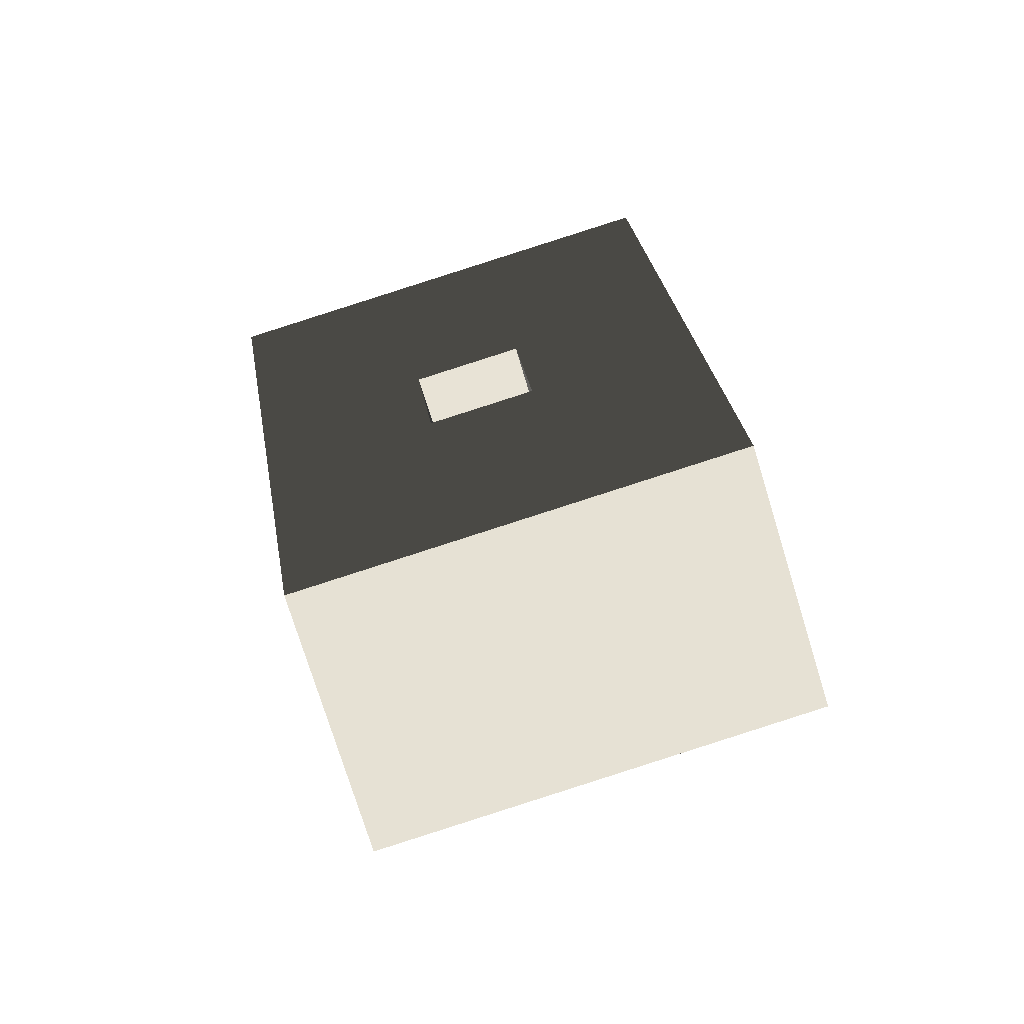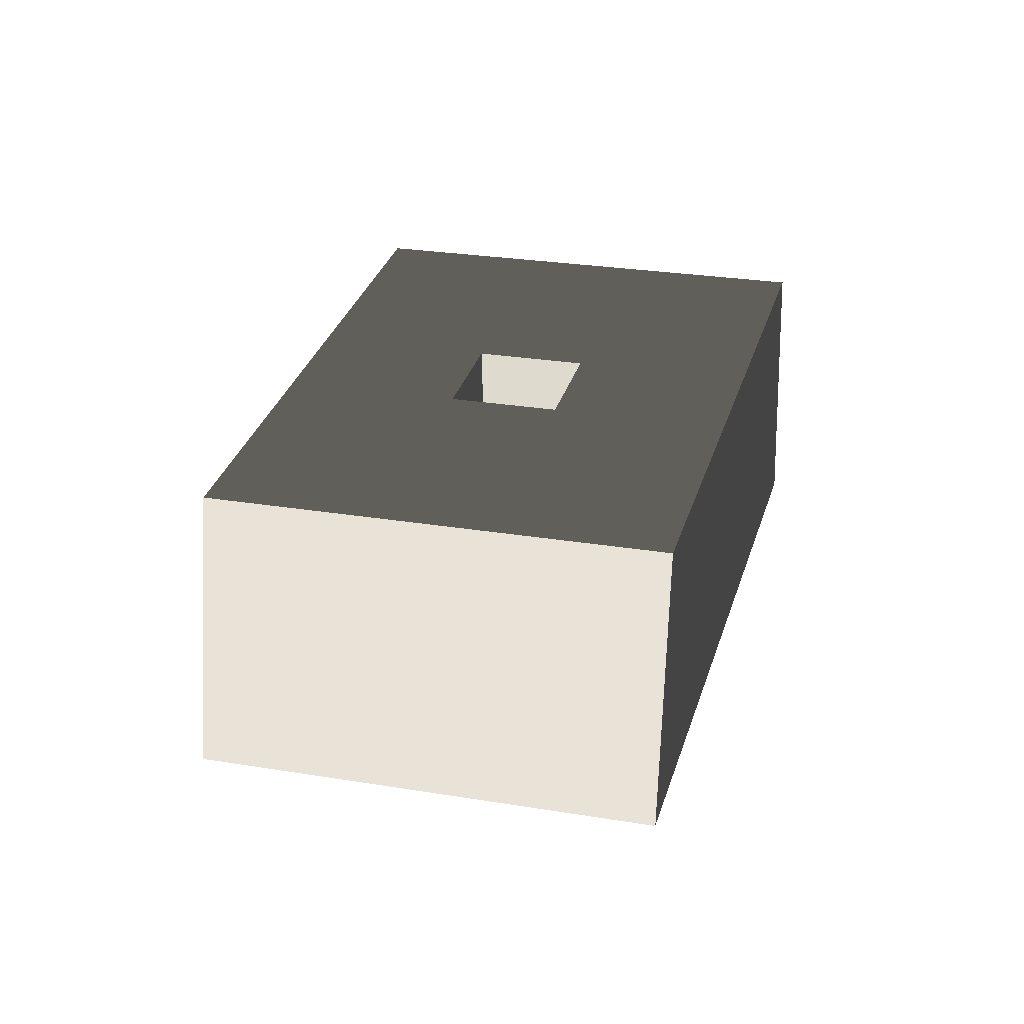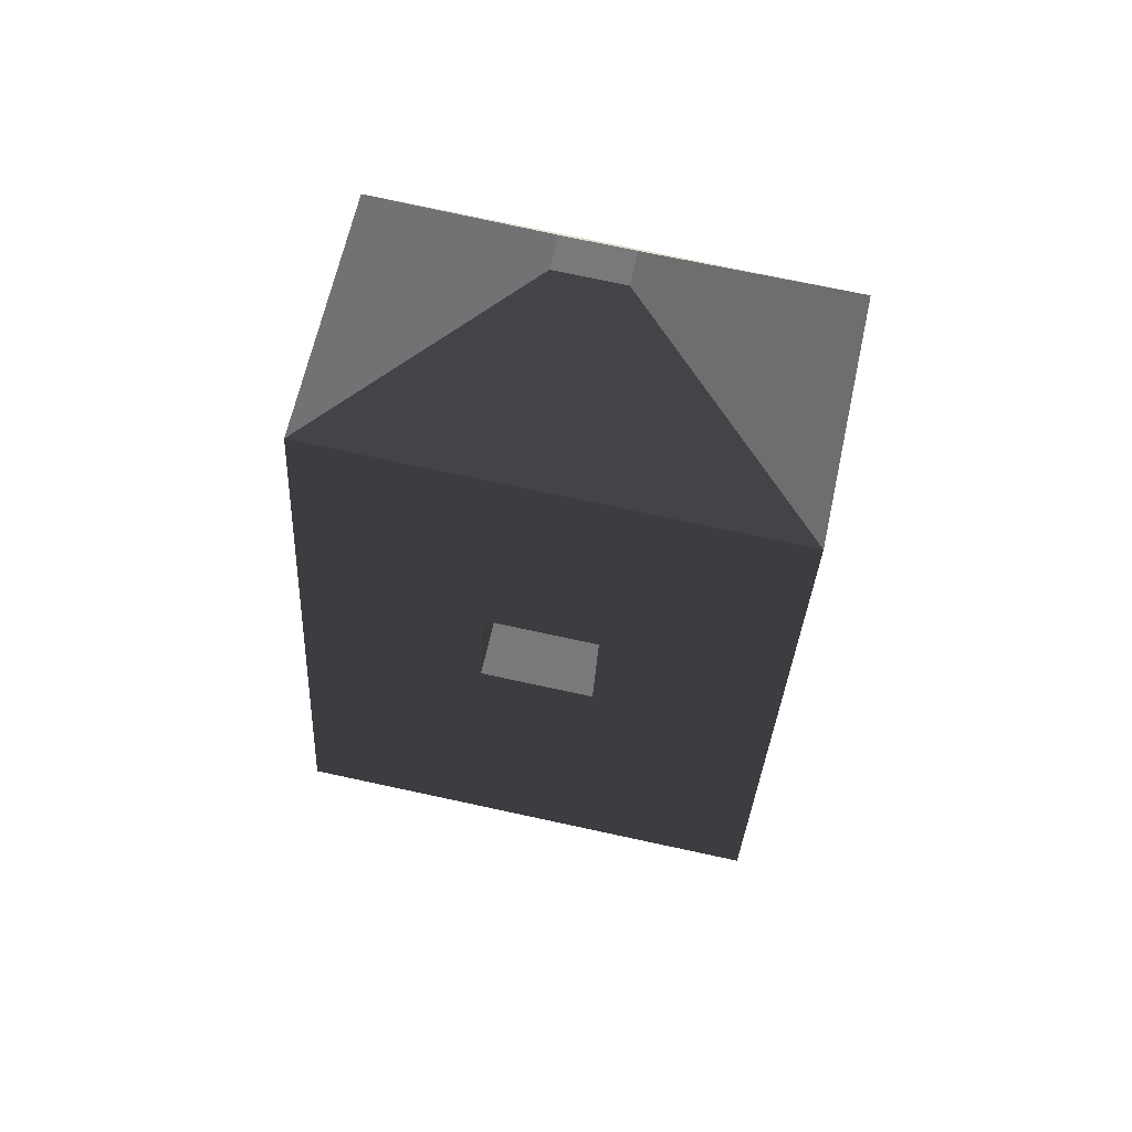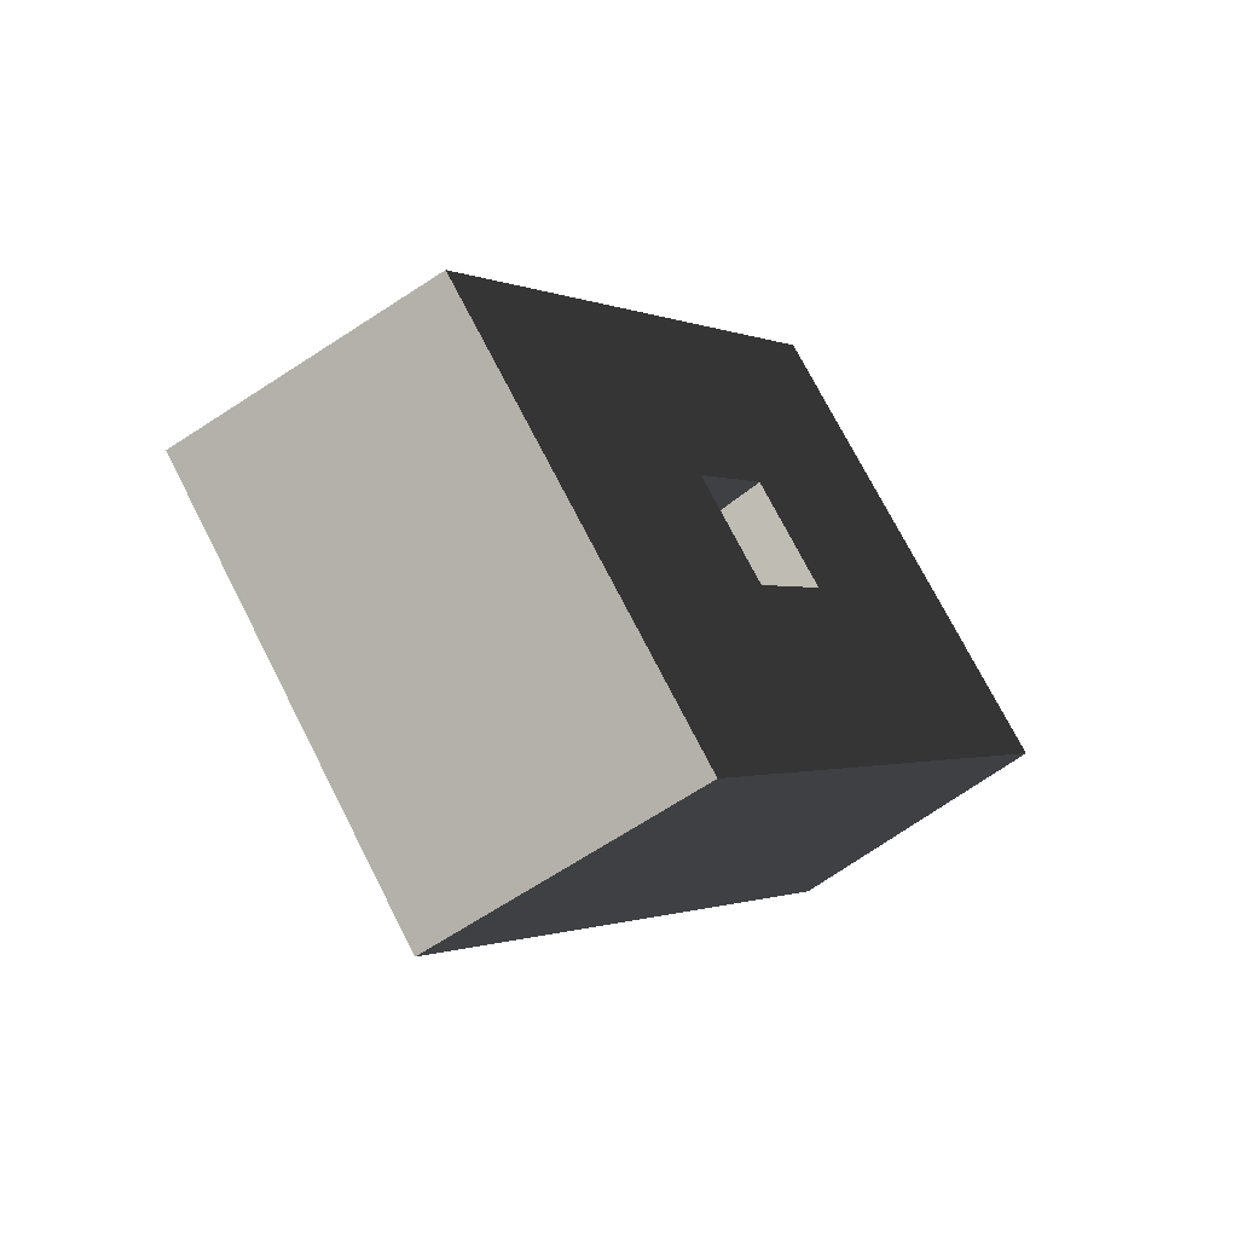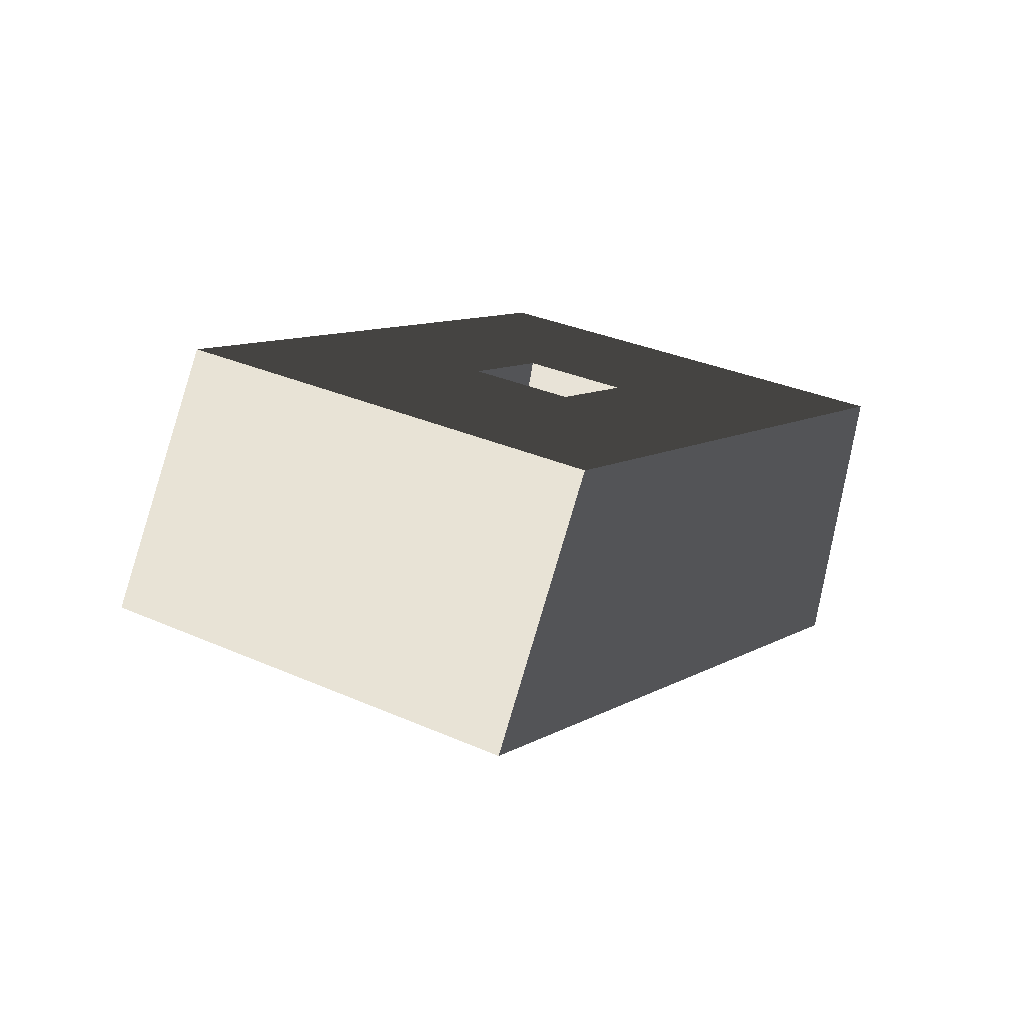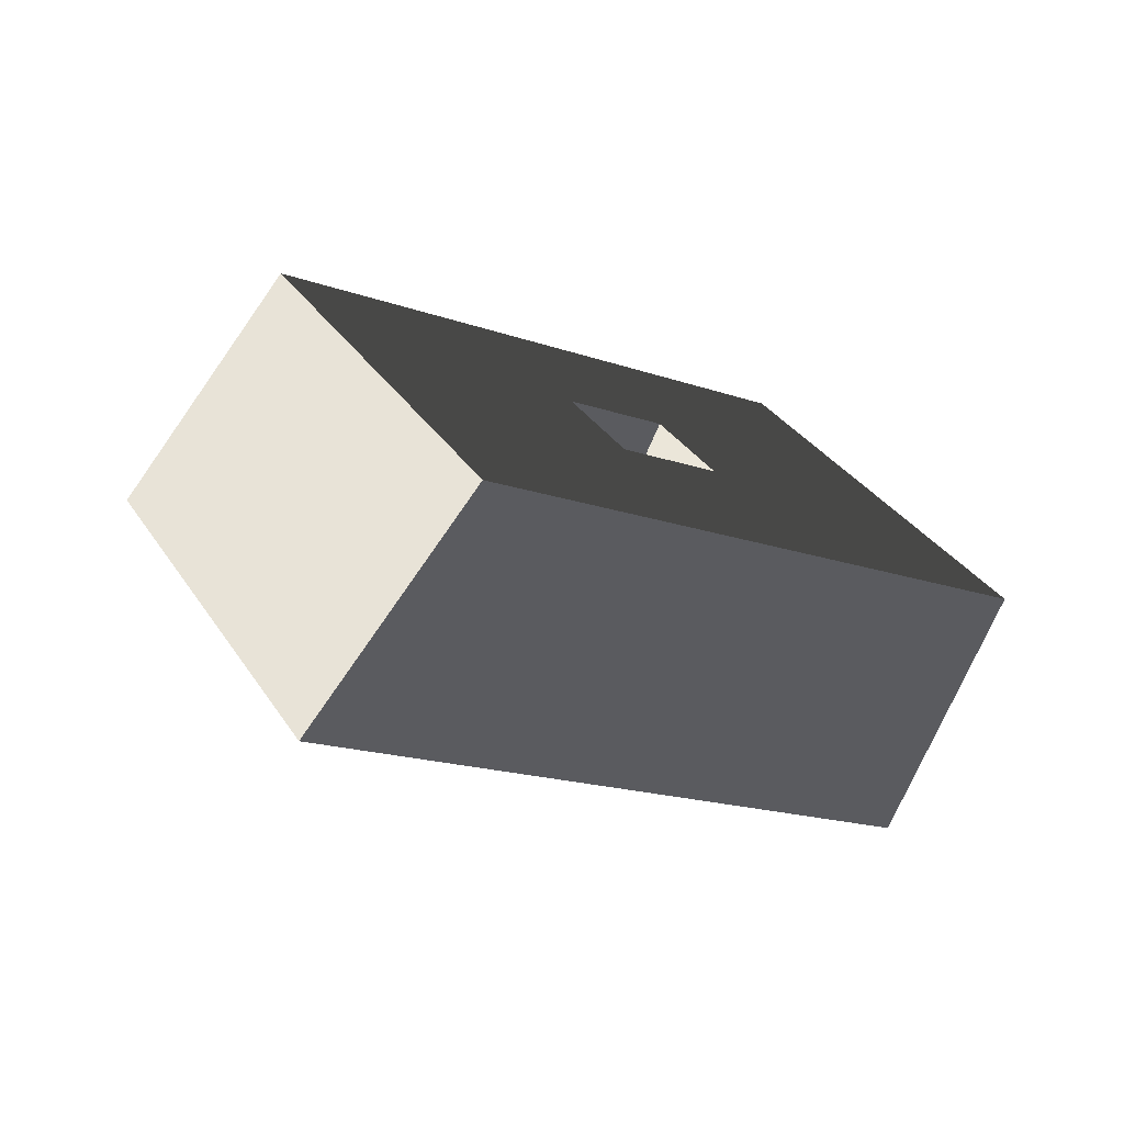
<metadata>
{"format":"obj","ext":"obj","renderer":"f3d","projection":"perspective","resolution":1024,"background":"white","views":[{"elev":58.3,"azim":-79.6,"up":"+Z"},{"elev":61.7,"azim":-51.9,"up":"+Z"},{"elev":-59.0,"azim":107.4,"up":"+Z"},{"elev":-21.1,"azim":-26.8,"up":"+Y"},{"elev":45.5,"azim":-31.4,"up":"+Z"},{"elev":41.0,"azim":-1.3,"up":"+Z"}]}
</metadata>
<code>
g Face_1
v 0.09572 0.03095 -0.08461
v 0.09122 0.04029 -0.08625
v 0.09767 0.0369 -0.08486
v 0.09703 0.03823 -0.08509
f 1 4 3
f 1 2 4
g Face_2
v 0.09767 0.0369 -0.08486
v 0.09703 0.03823 -0.08509
v 0.09799 0.03717 -0.08418
v 0.09735 0.0385 -0.08441
f 7 5 6
f 7 6 8
g Face_3
v 0.09799 0.03717 -0.08418
v 0.09735 0.0385 -0.08441
v 0.09812 0.033 -0.0795
v 0.09362 0.04234 -0.08115
f 11 9 10
f 11 10 12
g Face_4
v 0.08316 0.02626 -0.07683
v 0.09572 0.03095 -0.08461
v 0.09812 0.033 -0.0795
v 0.08677 0.02877 -0.07248
f 14 16 13
f 15 16 14
g Face_5
v 0.09362 0.04234 -0.08115
v 0.08227 0.03811 -0.07412
v 0.07866 0.03561 -0.07847
v 0.09122 0.04029 -0.08625
f 20 19 18
f 17 20 18
g Face_6
v 0.08316 0.02626 -0.07683
v 0.07866 0.03561 -0.07847
v 0.09572 0.03095 -0.08461
v 0.09122 0.04029 -0.08625
v 0.08732 0.03201 -0.08109
v 0.08625 0.03424 -0.08149
v 0.08828 0.03499 -0.08274
v 0.08935 0.03277 -0.08235
f 25 21 22
f 25 22 26
f 24 27 26
f 24 26 22
f 23 28 27
f 23 25 28
f 23 21 25
f 23 27 24
g Face_7
v 0.09812 0.033 -0.0795
v 0.09362 0.04234 -0.08115
v 0.08677 0.02877 -0.07248
v 0.08227 0.03811 -0.07412
v 0.08972 0.03406 -0.07599
v 0.08865 0.03629 -0.07638
v 0.09174 0.03482 -0.07724
v 0.09067 0.03704 -0.07764
f 33 32 31
f 33 34 32
f 30 34 36
f 30 32 34
f 29 35 33
f 29 36 35
f 29 30 36
f 29 33 31
g Face_8
v 0.08677 0.02877 -0.07248
v 0.08227 0.03811 -0.07412
v 0.08316 0.02626 -0.07683
v 0.07866 0.03561 -0.07847
f 37 40 39
f 37 38 40
g Face_9
v 0.09703 0.03823 -0.08509
v 0.09122 0.04029 -0.08625
v 0.09362 0.04234 -0.08115
v 0.09735 0.0385 -0.08441
f 43 41 42
f 43 44 41
g Face_10
v 0.09572 0.03095 -0.08461
v 0.09767 0.0369 -0.08486
v 0.09799 0.03717 -0.08418
v 0.09812 0.033 -0.0795
f 47 45 46
f 47 48 45
g Face_11
v 0.09067 0.03704 -0.07764
v 0.08828 0.03499 -0.08274
v 0.09174 0.03482 -0.07724
v 0.08935 0.03277 -0.08235
f 49 52 51
f 49 50 52
g Face_12
v 0.08865 0.03629 -0.07638
v 0.08625 0.03424 -0.08149
v 0.09067 0.03704 -0.07764
v 0.08828 0.03499 -0.08274
f 53 56 55
f 53 54 56
g Face_13
v 0.08972 0.03406 -0.07599
v 0.08732 0.03201 -0.08109
v 0.08865 0.03629 -0.07638
v 0.08625 0.03424 -0.08149
f 57 60 59
f 57 58 60
g Face_14
v 0.09174 0.03482 -0.07724
v 0.08935 0.03277 -0.08235
v 0.08972 0.03406 -0.07599
v 0.08732 0.03201 -0.08109
f 61 64 63
f 61 62 64

</code>
